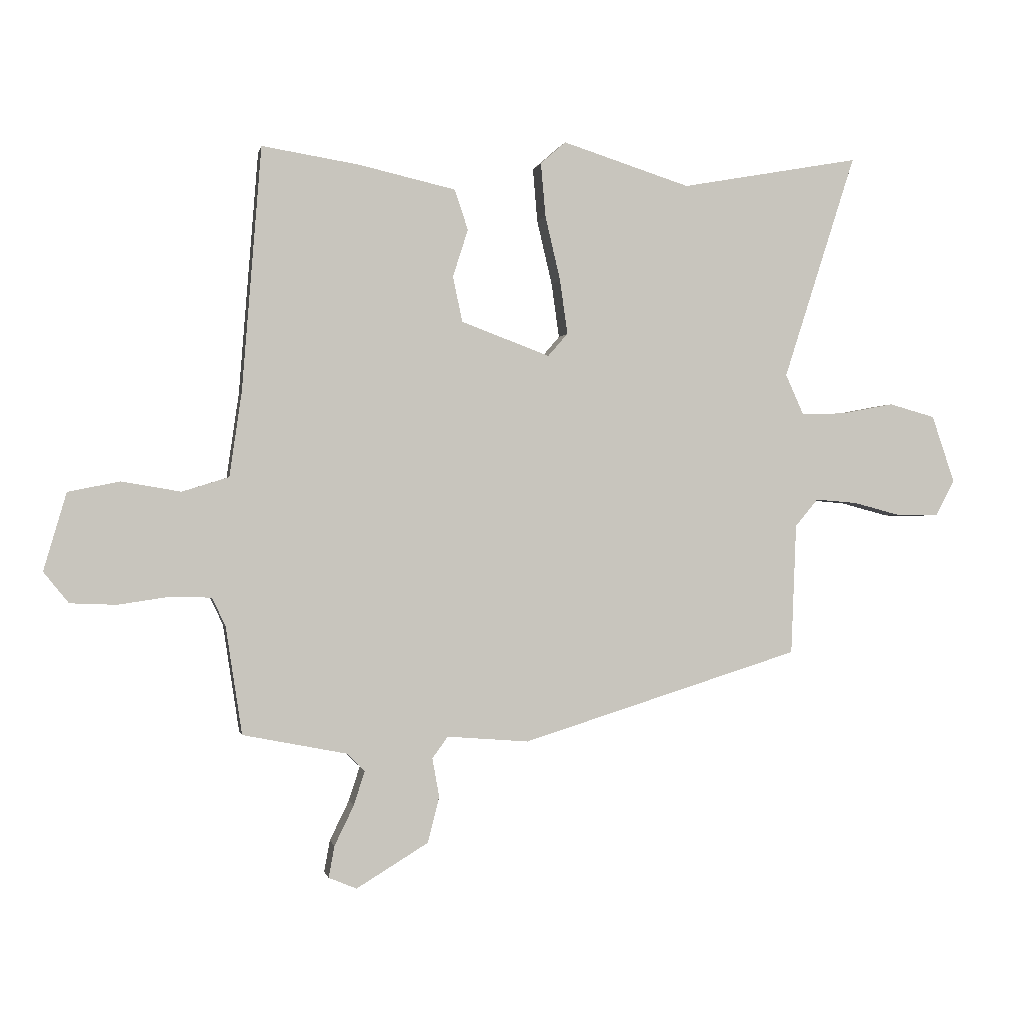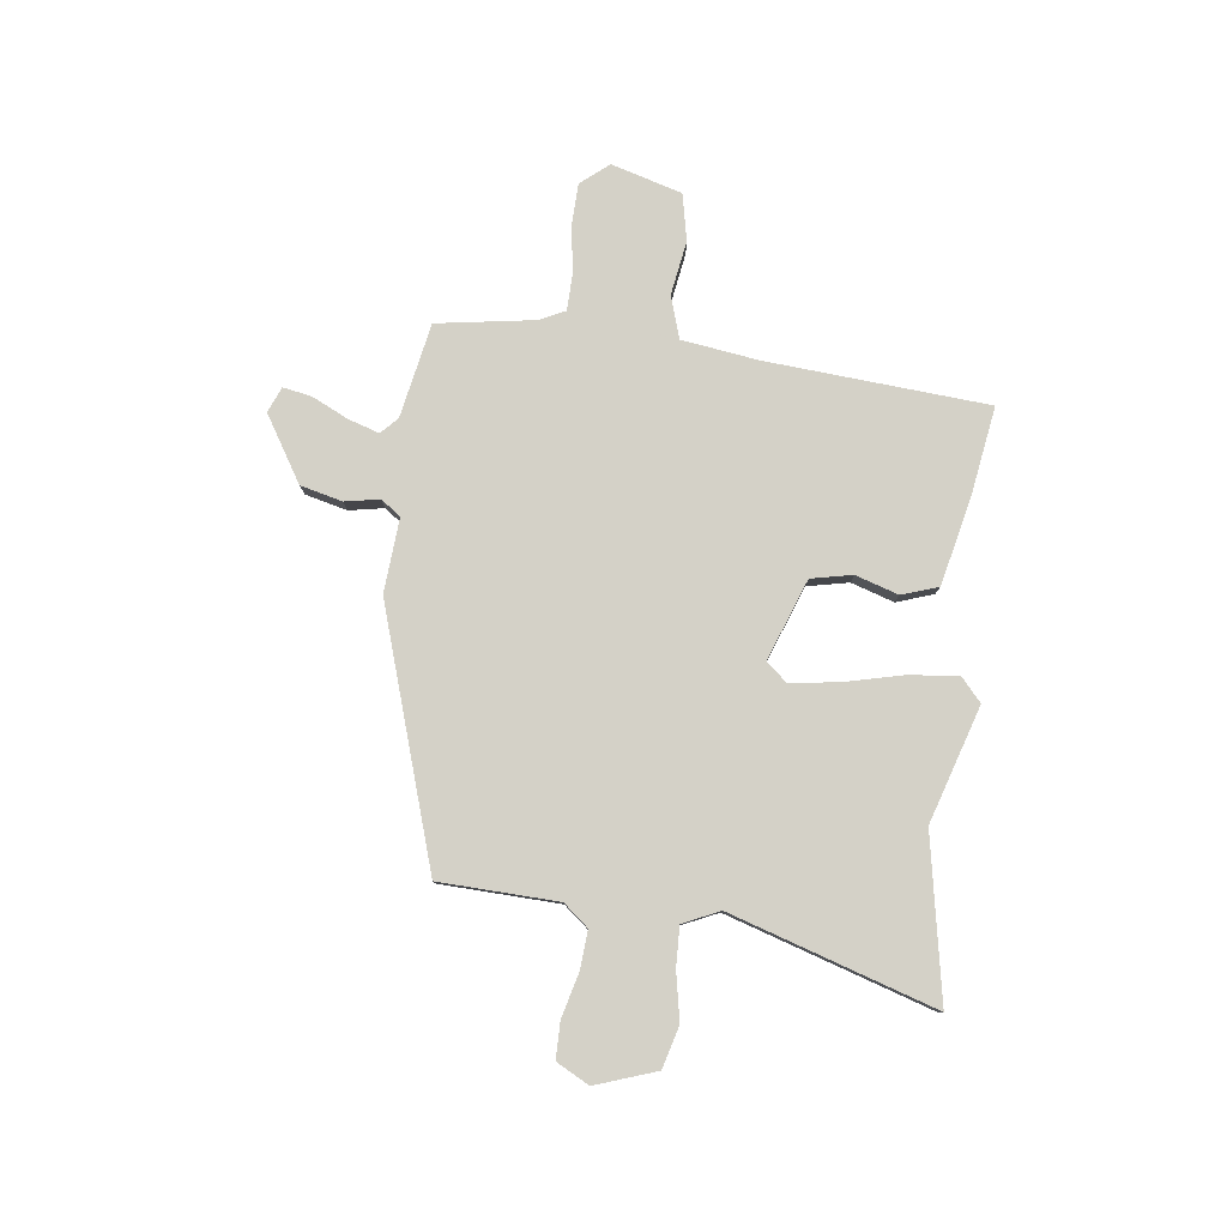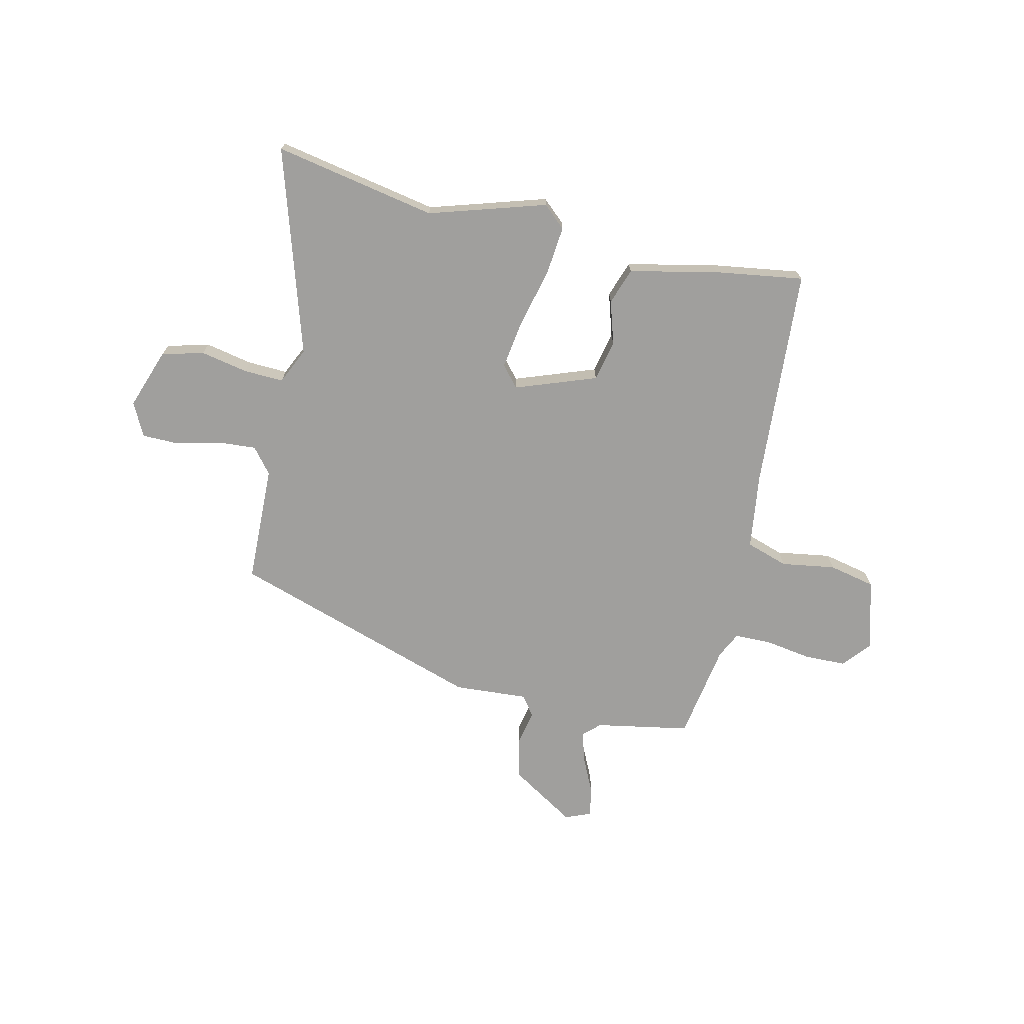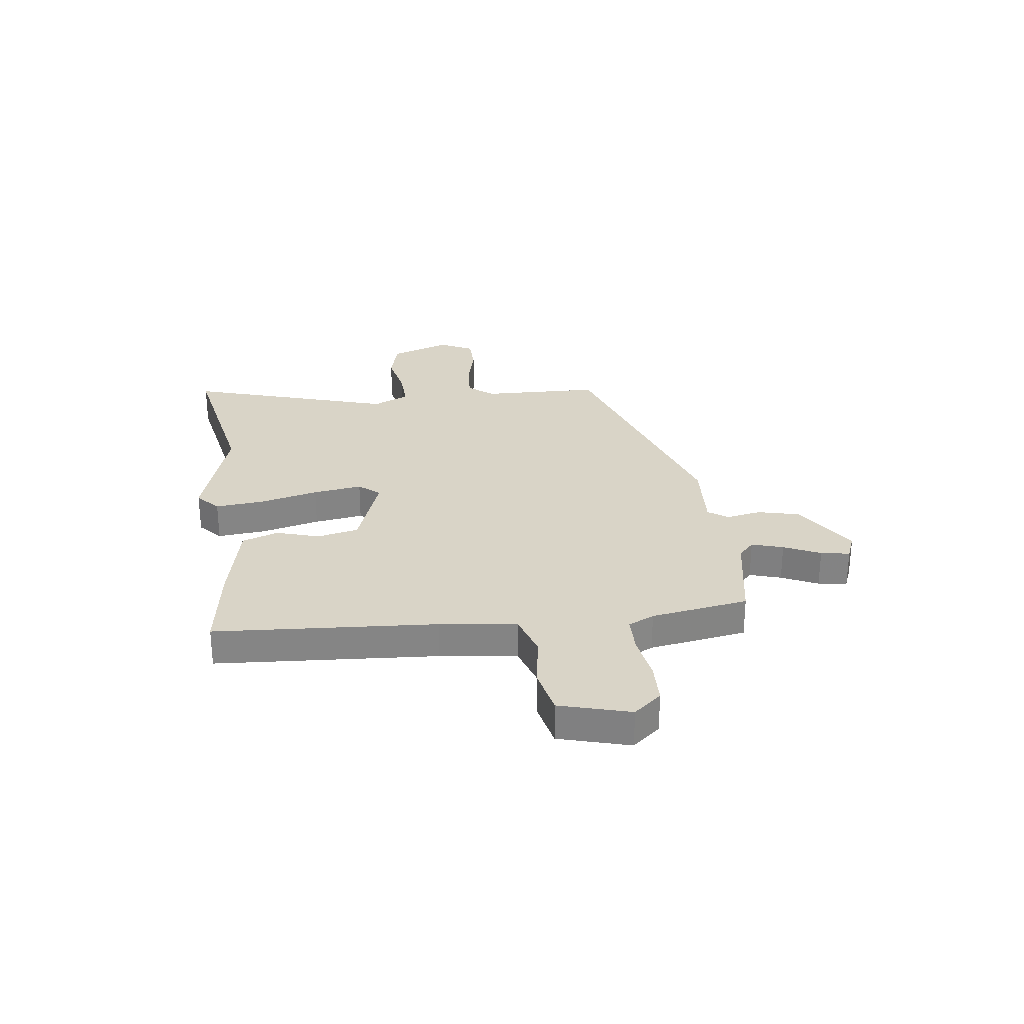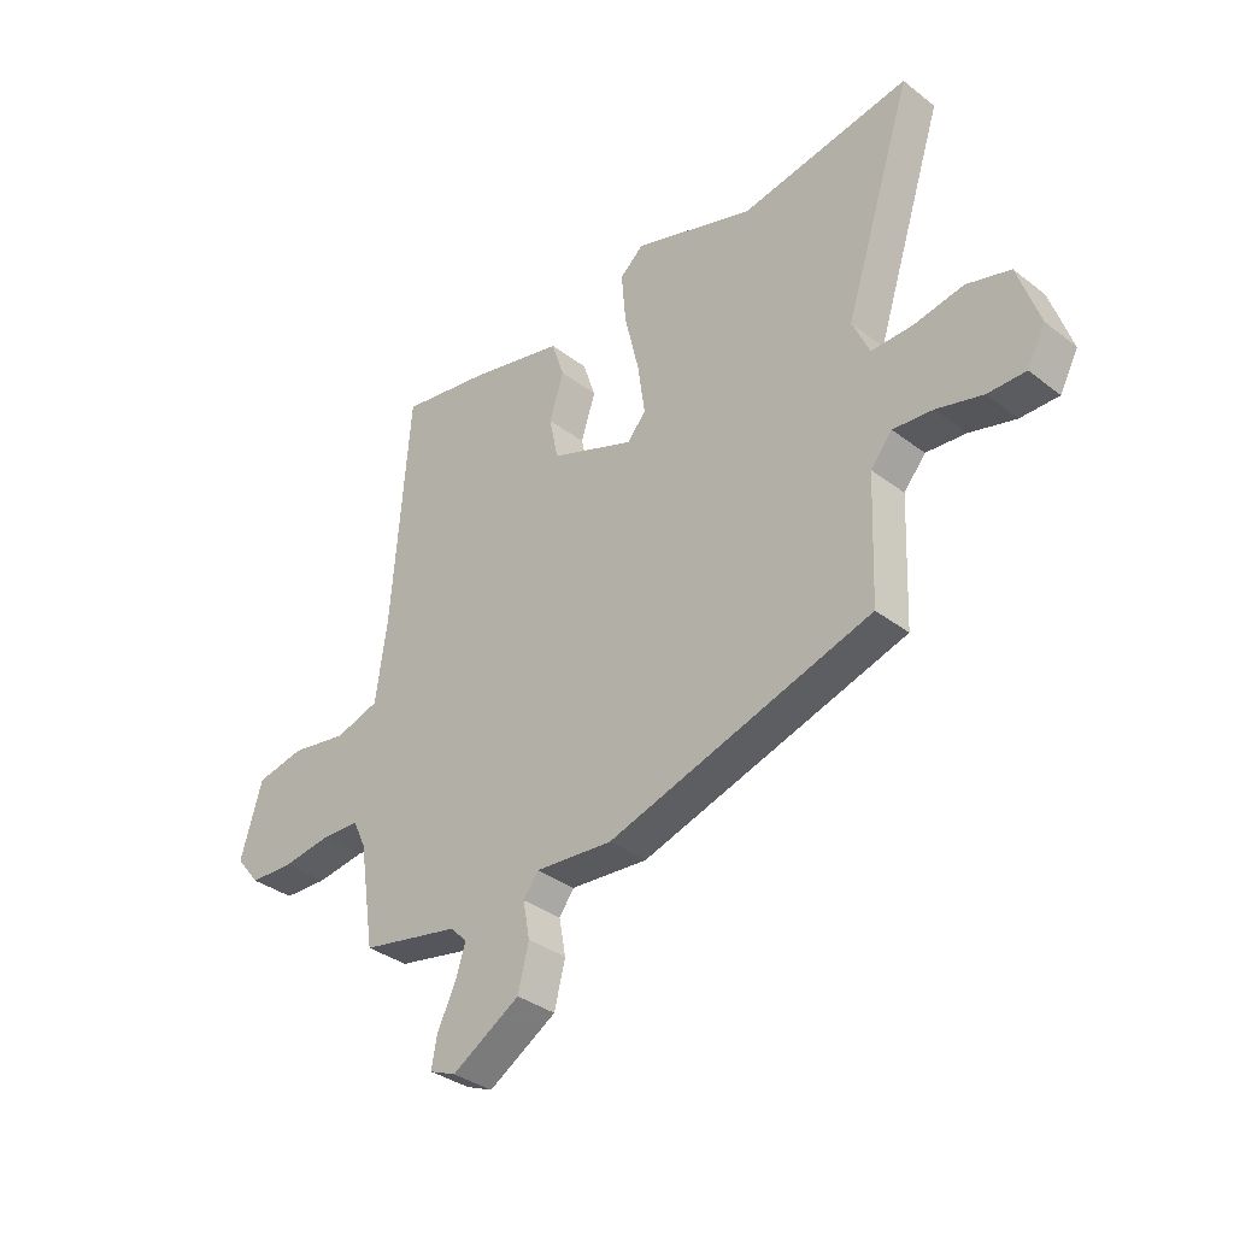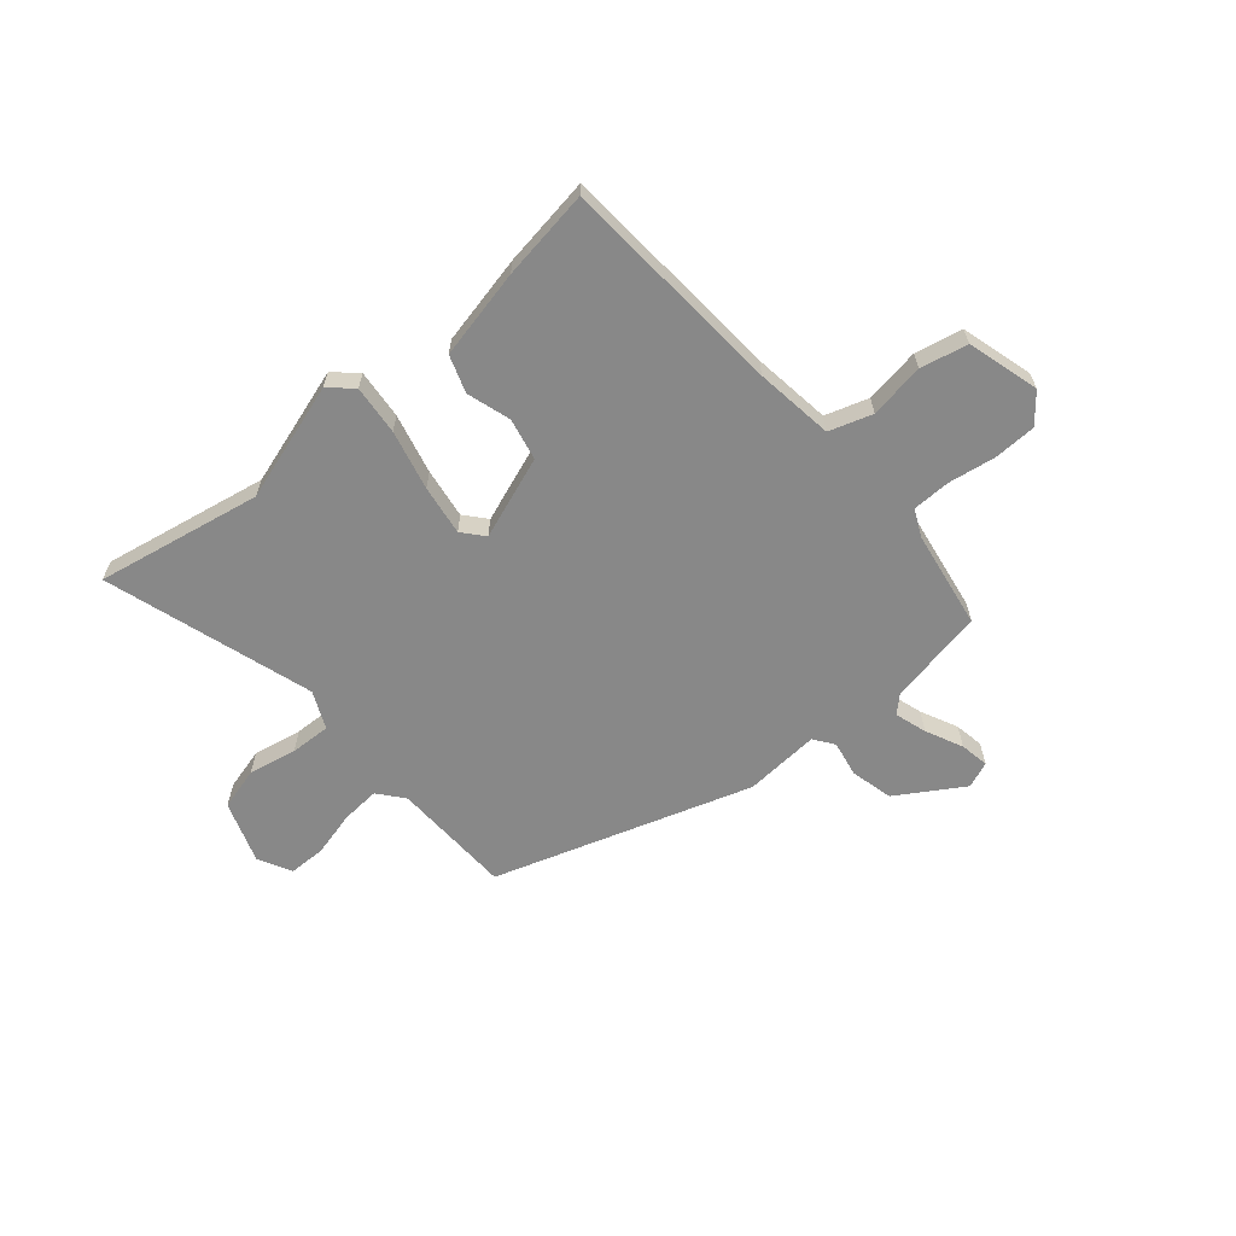
<metadata>
{"format":"obj","ext":"obj","renderer":"f3d","projection":"perspective","resolution":1024,"background":"white","views":[{"elev":-0.3,"azim":169.0,"up":"+Z"},{"elev":79.8,"azim":-83.2,"up":"+Y"},{"elev":-71.3,"azim":-13.6,"up":"+Y"},{"elev":28.6,"azim":82.0,"up":"+Y"},{"elev":-34.7,"azim":-135.7,"up":"+Z"},{"elev":-62.9,"azim":39.8,"up":"+Y"}]}
</metadata>
<code>
v -0.513 0.07 -0.355
v -0.522 0.07 -0.131
v -0.561 0.07 -0.084
v -0.633 0.07 -0.09
v -0.716 0.07 -0.112
v -0.785 0.07 -0.112
v -0.818 0.07 -0.05
v -0.779 0.07 0.065
v -0.7 0.07 0.087
v -0.61 0.07 0.07
v -0.535 0.07 0.068
v -0.504 0.07 0.137
v -0.628 0.07 0.523
v -0.321 0.07 0.468
v -0.102 0.07 0.538
v -0.059 0.07 0.5
v -0.067 0.07 0.408
v -0.093 0.07 0.297
v -0.106 0.07 0.204
v -0.072 0.07 0.165
v 0.08 0.07 0.222
v 0.096 0.07 0.3
v 0.07 0.07 0.381
v 0.093 0.07 0.45
v 0.259 0.07 0.488
v 0.426 0.07 0.515
v 0.459 0.07 0.097
v 0.48 0.07 -0.048
v 0.56 0.07 -0.073
v 0.662 0.07 -0.056
v 0.75 0.07 -0.074
v 0.789 0.07 -0.207
v 0.746 0.07 -0.26
v 0.667 0.07 -0.263
v 0.579 0.07 -0.25
v 0.509 0.07 -0.252
v 0.486 0.07 -0.301
v 0.458 0.07 -0.485
v 0.28 0.07 -0.52
v 0.249 0.07 -0.55
v 0.268 0.07 -0.609
v 0.301 0.07 -0.677
v 0.311 0.07 -0.731
v 0.263 0.07 -0.751
v 0.14 0.07 -0.676
v 0.12 0.07 -0.597
v 0.132 0.07 -0.531
v 0.105 0.07 -0.494
v -0.035 0.07 -0.505
v -0.513 0 -0.355
v -0.522 0 -0.131
v -0.561 0 -0.084
v -0.633 0 -0.09
v -0.716 0 -0.112
v -0.785 0 -0.112
v -0.818 0 -0.05
v -0.779 0 0.065
v -0.7 0 0.087
v -0.61 0 0.07
v -0.535 0 0.068
v -0.504 0 0.137
v -0.628 0 0.523
v -0.321 0 0.468
v -0.102 0 0.538
v -0.059 0 0.5
v -0.067 0 0.408
v -0.093 0 0.297
v -0.106 0 0.204
v -0.072 0 0.165
v 0.08 0 0.222
v 0.096 0 0.3
v 0.07 0 0.381
v 0.093 0 0.45
v 0.259 0 0.488
v 0.426 0 0.515
v 0.459 0 0.097
v 0.48 0 -0.048
v 0.56 0 -0.073
v 0.662 0 -0.056
v 0.75 0 -0.074
v 0.789 0 -0.207
v 0.746 0 -0.26
v 0.667 0 -0.263
v 0.579 0 -0.25
v 0.509 0 -0.252
v 0.486 0 -0.301
v 0.458 0 -0.485
v 0.28 0 -0.52
v 0.249 0 -0.55
v 0.268 0 -0.609
v 0.301 0 -0.677
v 0.311 0 -0.731
v 0.263 0 -0.751
v 0.14 0 -0.676
v 0.12 0 -0.597
v 0.132 0 -0.531
v 0.105 0 -0.494
v -0.035 0 -0.505
f 48 49 1 2
f 44 45 46 47
f 42 43 44 47
f 41 42 47 48
f 40 41 48
f 39 40 48 2
f 37 38 39 2
f 32 33 34 35
f 32 35 36
f 29 30 31 32
f 28 29 32 36
f 27 28 36 37
f 22 23 24 25
f 21 22 25 26
f 15 16 17 18
f 14 15 18 19
f 12 13 14 19
f 11 12 19 20
f 7 8 9 10
f 7 10 11
f 4 5 6 7
f 3 4 7 11
f 2 3 11 20
f 21 26 27 37
f 2 20 21 37
f 51 50 98 97
f 96 95 94 93
f 96 93 92 91
f 97 96 91 90
f 97 90 89
f 51 97 89 88
f 51 88 87 86
f 84 83 82 81
f 85 84 81
f 81 80 79 78
f 85 81 78 77
f 86 85 77 76
f 74 73 72 71
f 75 74 71 70
f 67 66 65 64
f 68 67 64 63
f 68 63 62 61
f 69 68 61 60
f 59 58 57 56
f 60 59 56
f 56 55 54 53
f 60 56 53 52
f 69 60 52 51
f 86 76 75 70
f 86 70 69 51
f 1 50 51 2
f 2 51 52 3
f 3 52 53 4
f 4 53 54 5
f 5 54 55 6
f 6 55 56 7
f 7 56 57 8
f 8 57 58 9
f 9 58 59 10
f 10 59 60 11
f 11 60 61 12
f 12 61 62 13
f 13 62 63 14
f 14 63 64 15
f 15 64 65 16
f 16 65 66 17
f 17 66 67 18
f 18 67 68 19
f 19 68 69 20
f 20 69 70 21
f 21 70 71 22
f 22 71 72 23
f 23 72 73 24
f 24 73 74 25
f 25 74 75 26
f 26 75 76 27
f 27 76 77 28
f 28 77 78 29
f 29 78 79 30
f 30 79 80 31
f 31 80 81 32
f 32 81 82 33
f 33 82 83 34
f 34 83 84 35
f 35 84 85 36
f 36 85 86 37
f 37 86 87 38
f 38 87 88 39
f 39 88 89 40
f 40 89 90 41
f 41 90 91 42
f 42 91 92 43
f 43 92 93 44
f 44 93 94 45
f 45 94 95 46
f 46 95 96 47
f 47 96 97 48
f 48 97 98 49
f 49 98 50 1

</code>
